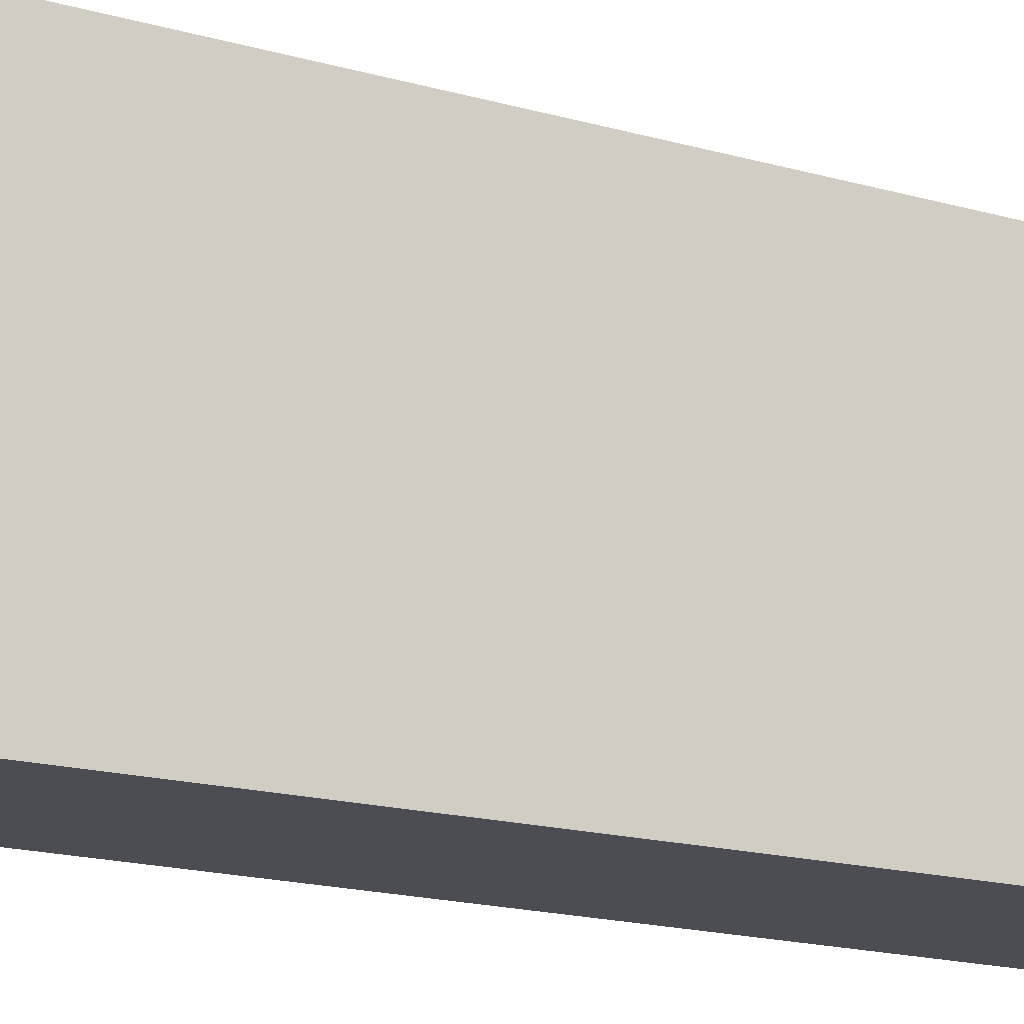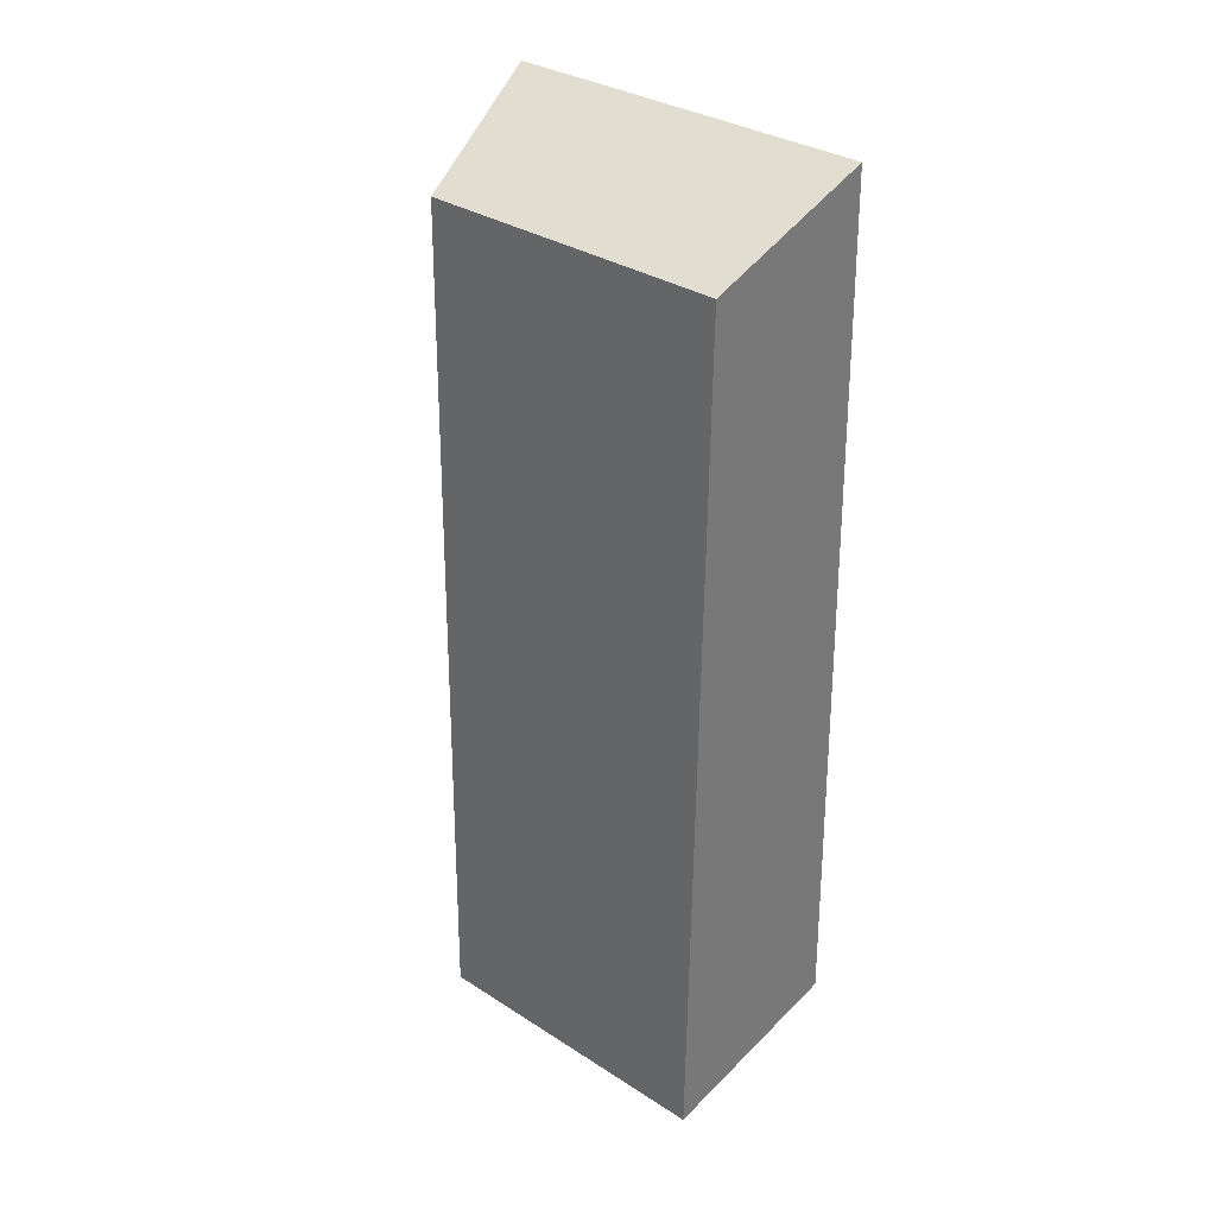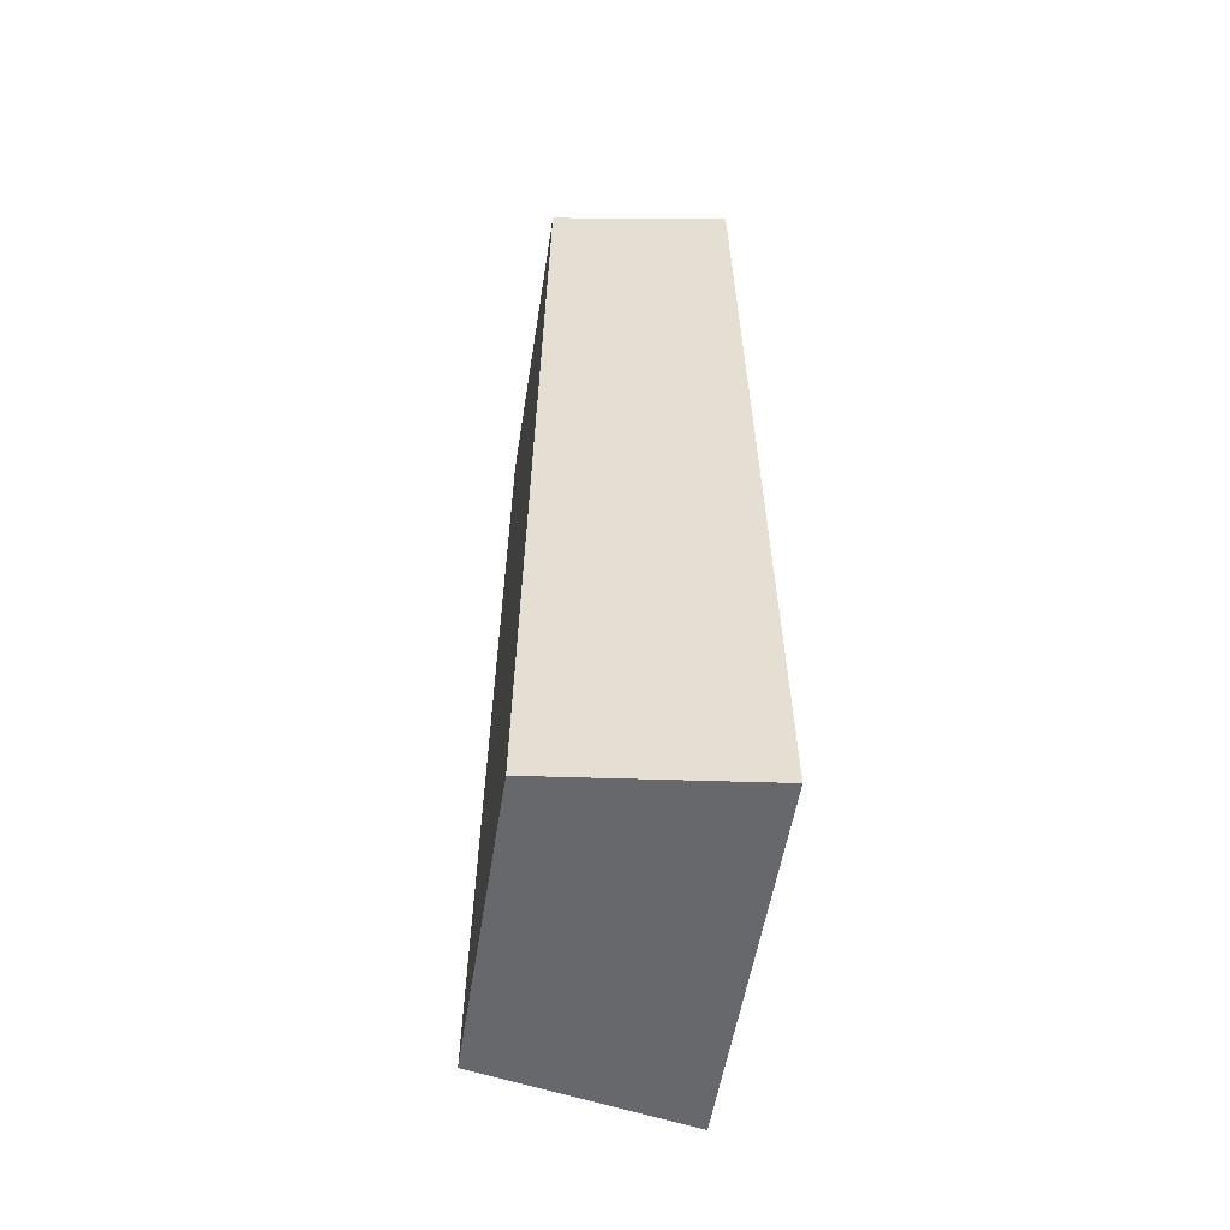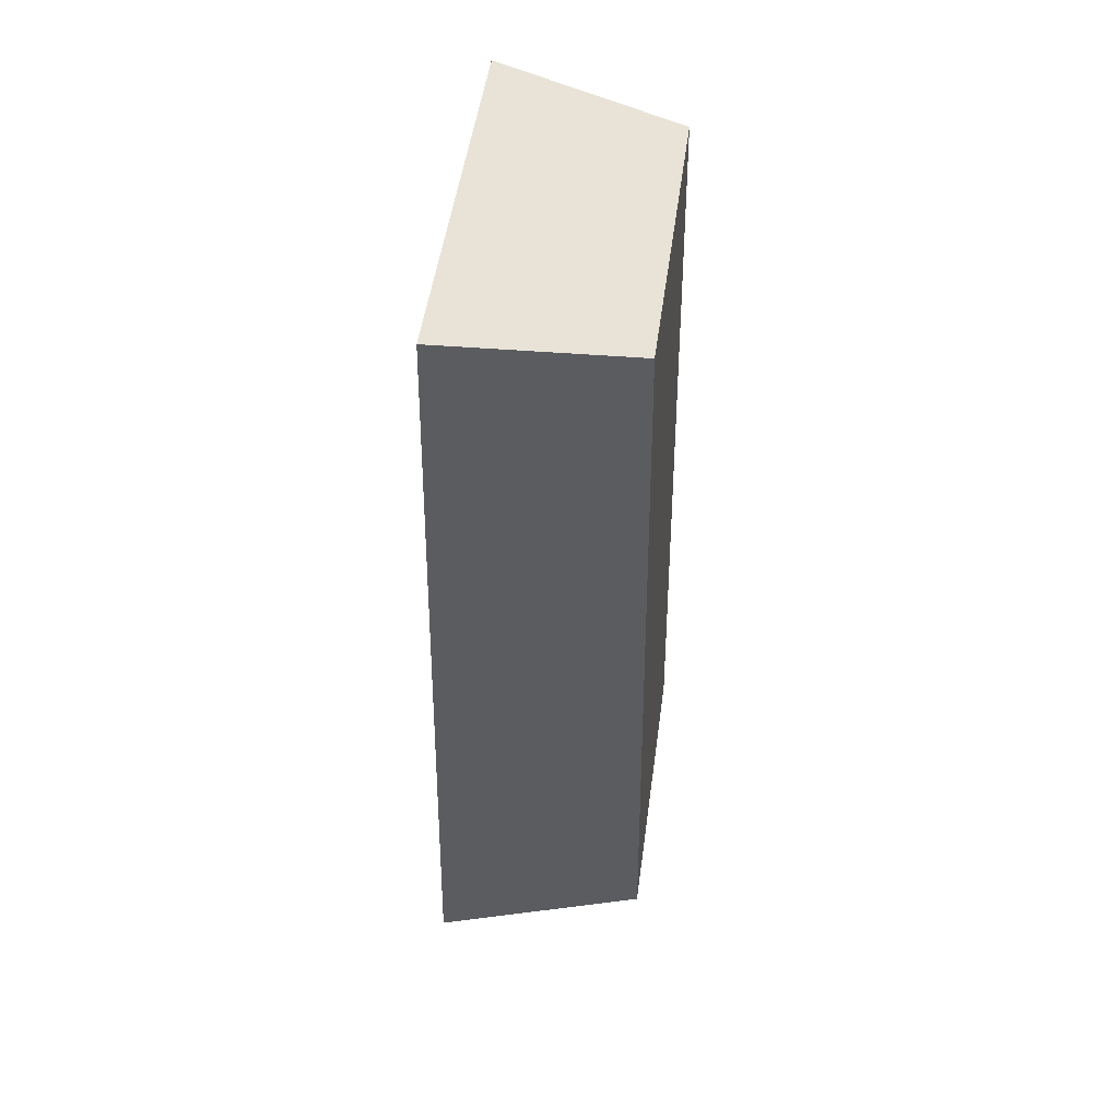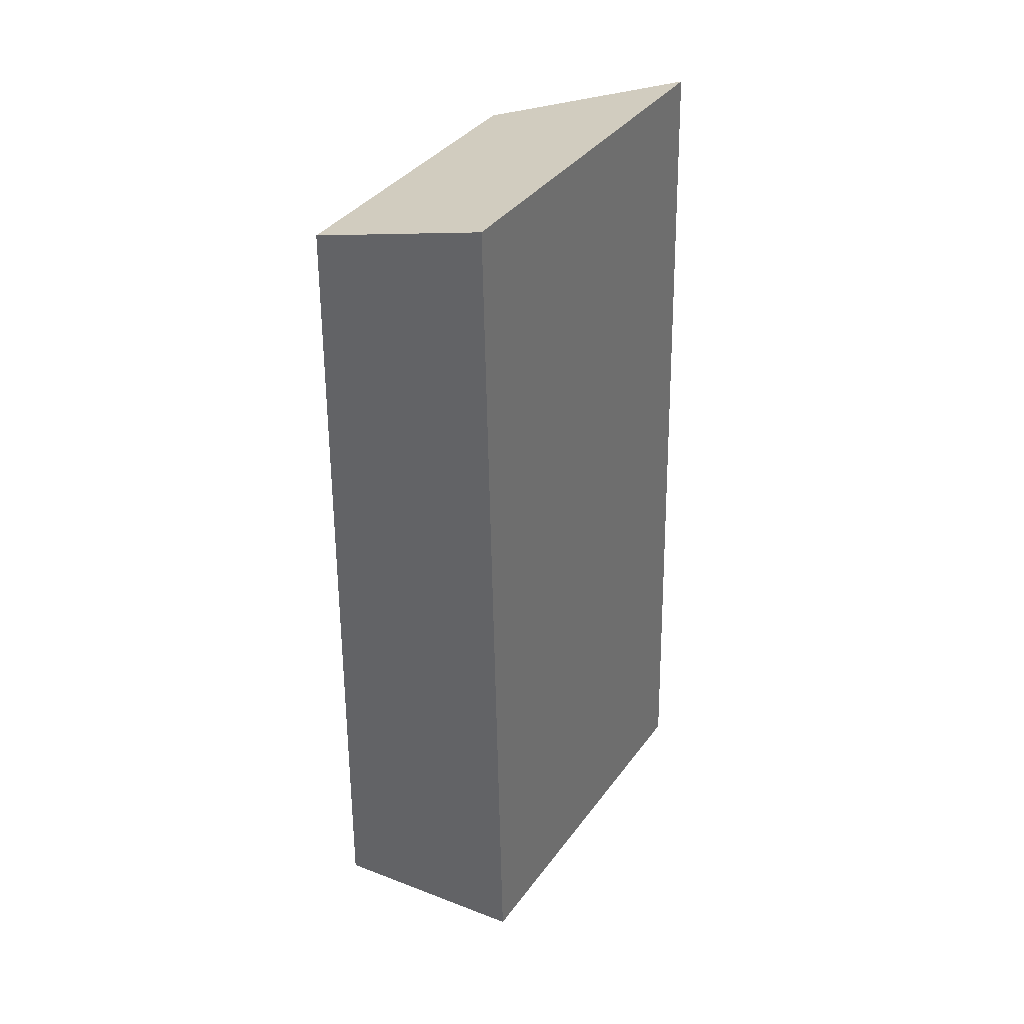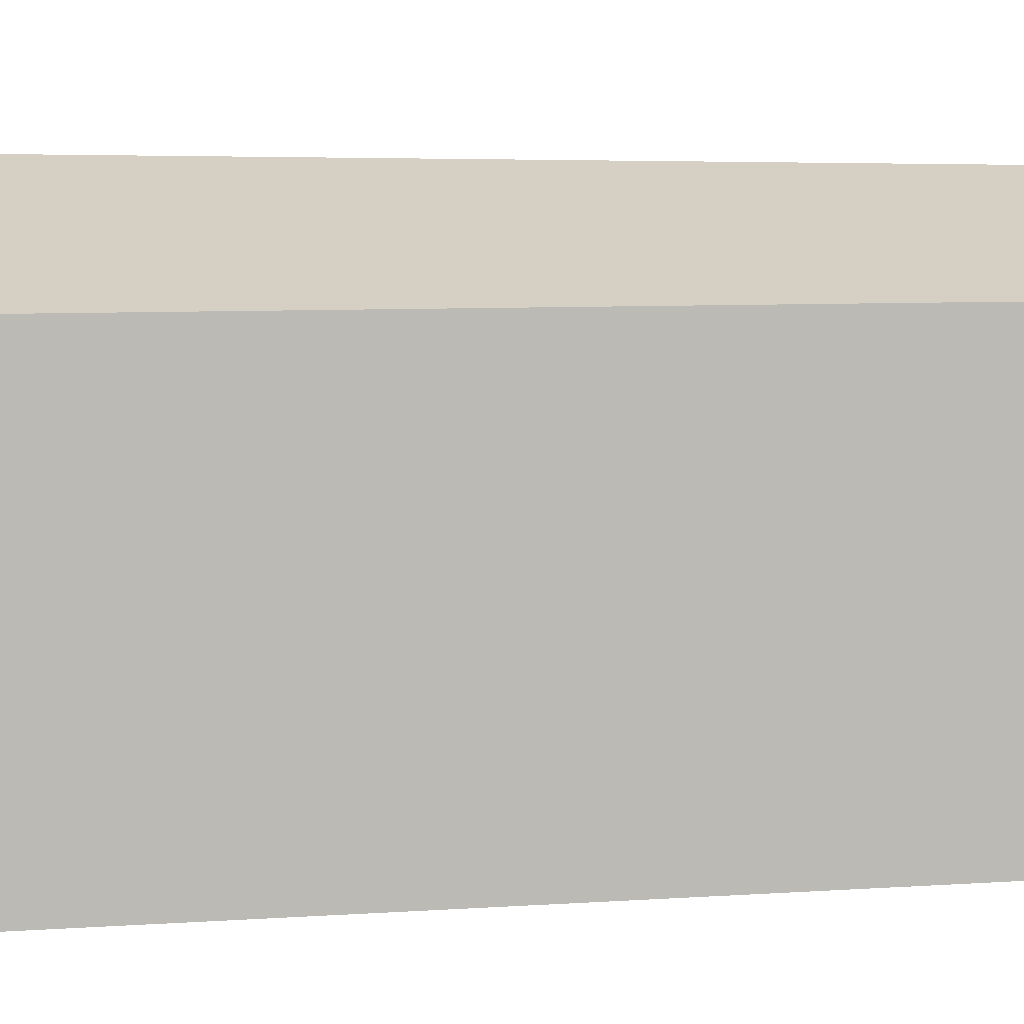
<metadata>
{"format":"obj","ext":"obj","renderer":"f3d","projection":"perspective","resolution":1024,"background":"white","views":[{"elev":-16.3,"azim":57.0,"up":"+Y"},{"elev":33.2,"azim":-48.7,"up":"+Z"},{"elev":-53.3,"azim":-8.8,"up":"+Z"},{"elev":50.2,"azim":-172.2,"up":"+Z"},{"elev":37.3,"azim":31.9,"up":"+Z"},{"elev":6.1,"azim":-102.4,"up":"+Y"}]}
</metadata>
<code>
v 3.578 -0.06463 -2.058
v 3.532 -0.08144 -2.072
v 3.532 -0.1592 -2.072
v 3.578 -0.1592 -2.058
v 3.532 -0.08144 -2.072
v 3.528 -0.08144 -2.294
v 3.528 -0.1592 -2.294
v 3.532 -0.1592 -2.072
v 3.532 -0.1592 -2.072
v 3.528 -0.1592 -2.294
v 3.583 -0.1592 -2.286
v 3.578 -0.1592 -2.058
v 3.583 -0.06174 -2.286
v 3.578 -0.06463 -2.058
v 3.578 -0.1592 -2.058
v 3.583 -0.1592 -2.286
v 3.583 -0.06174 -2.286
v 3.528 -0.08144 -2.294
v 3.532 -0.08144 -2.072
v 3.578 -0.06463 -2.058
v 3.528 -0.08144 -2.294
v 3.583 -0.06174 -2.286
v 3.583 -0.1592 -2.286
v 3.528 -0.1592 -2.294
f 1 2 3
f 1 3 4
f 5 6 7
f 5 7 8
f 9 10 11
f 9 11 12
f 13 14 15
f 13 15 16
f 17 18 19
f 17 19 20
f 21 22 23
f 21 23 24

</code>
